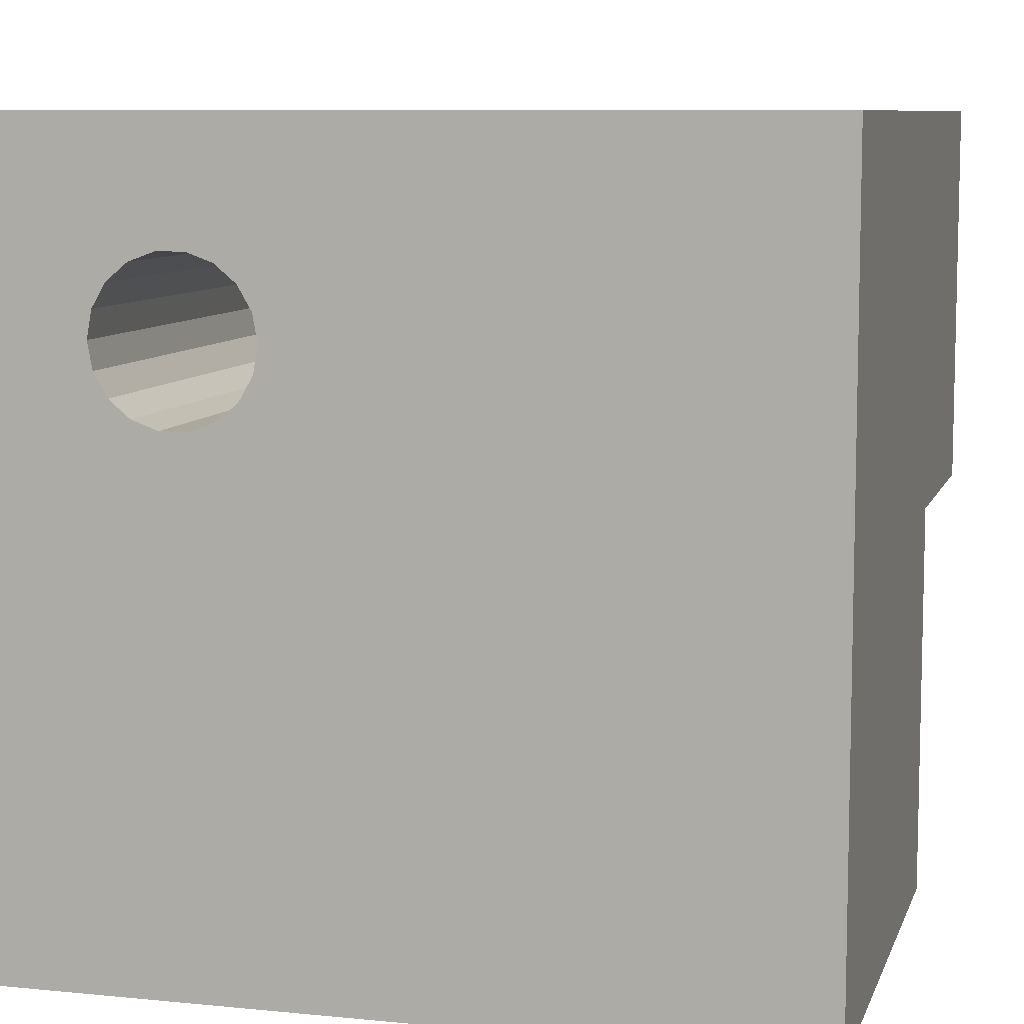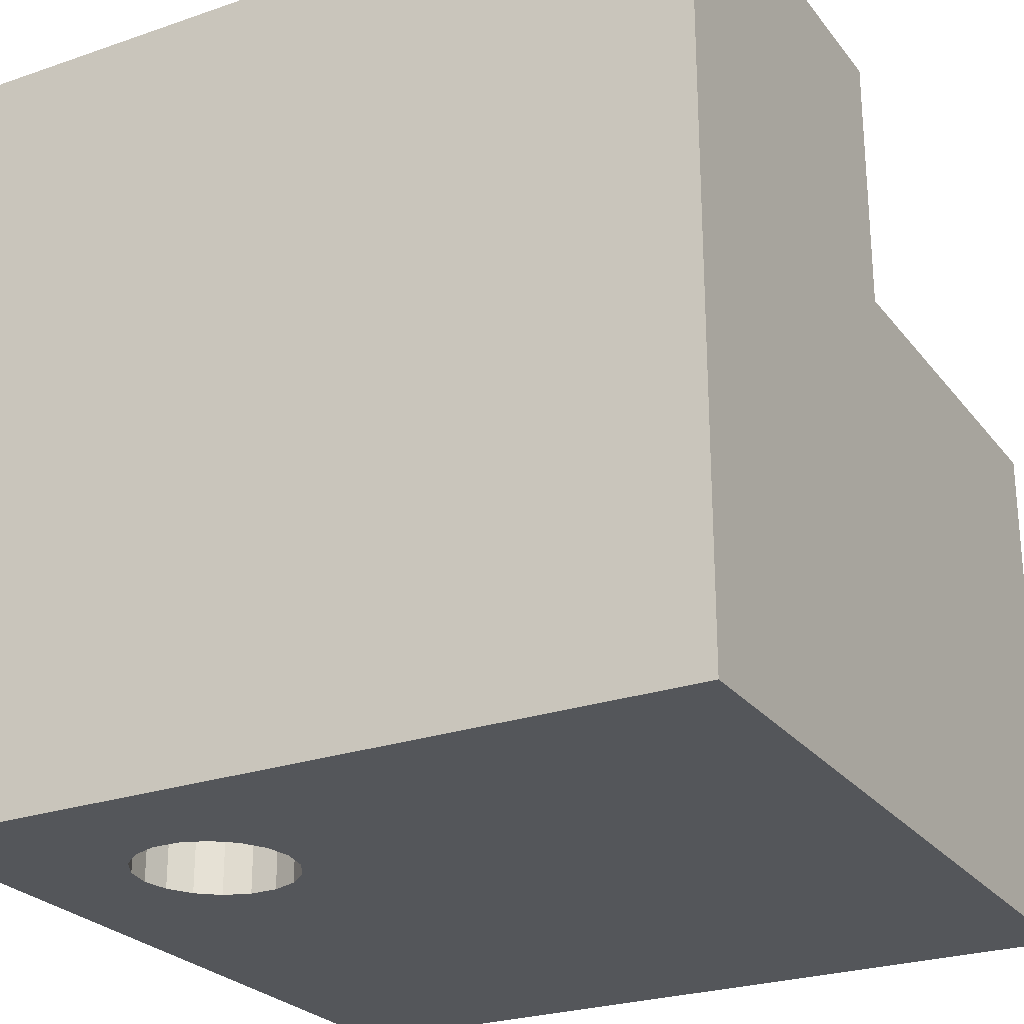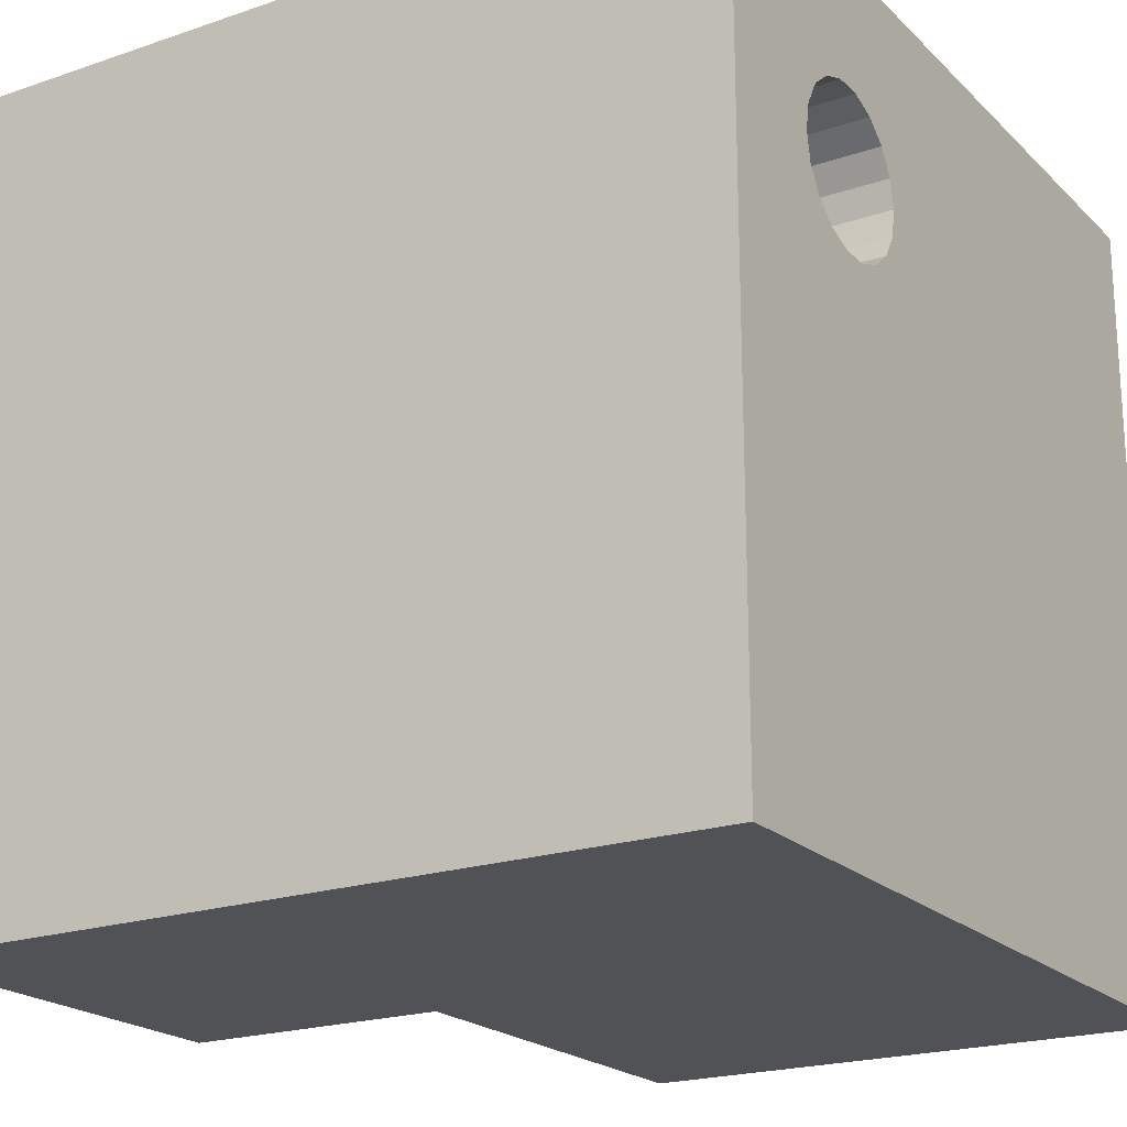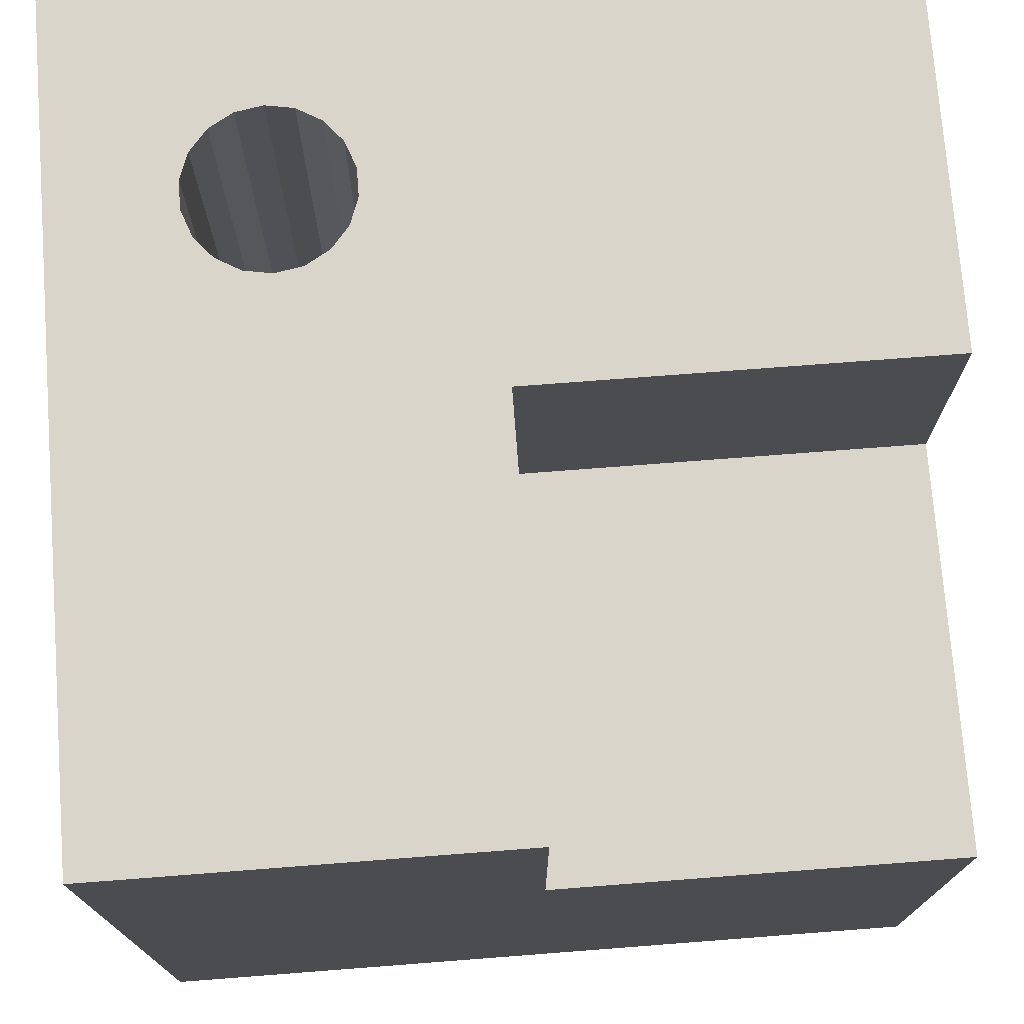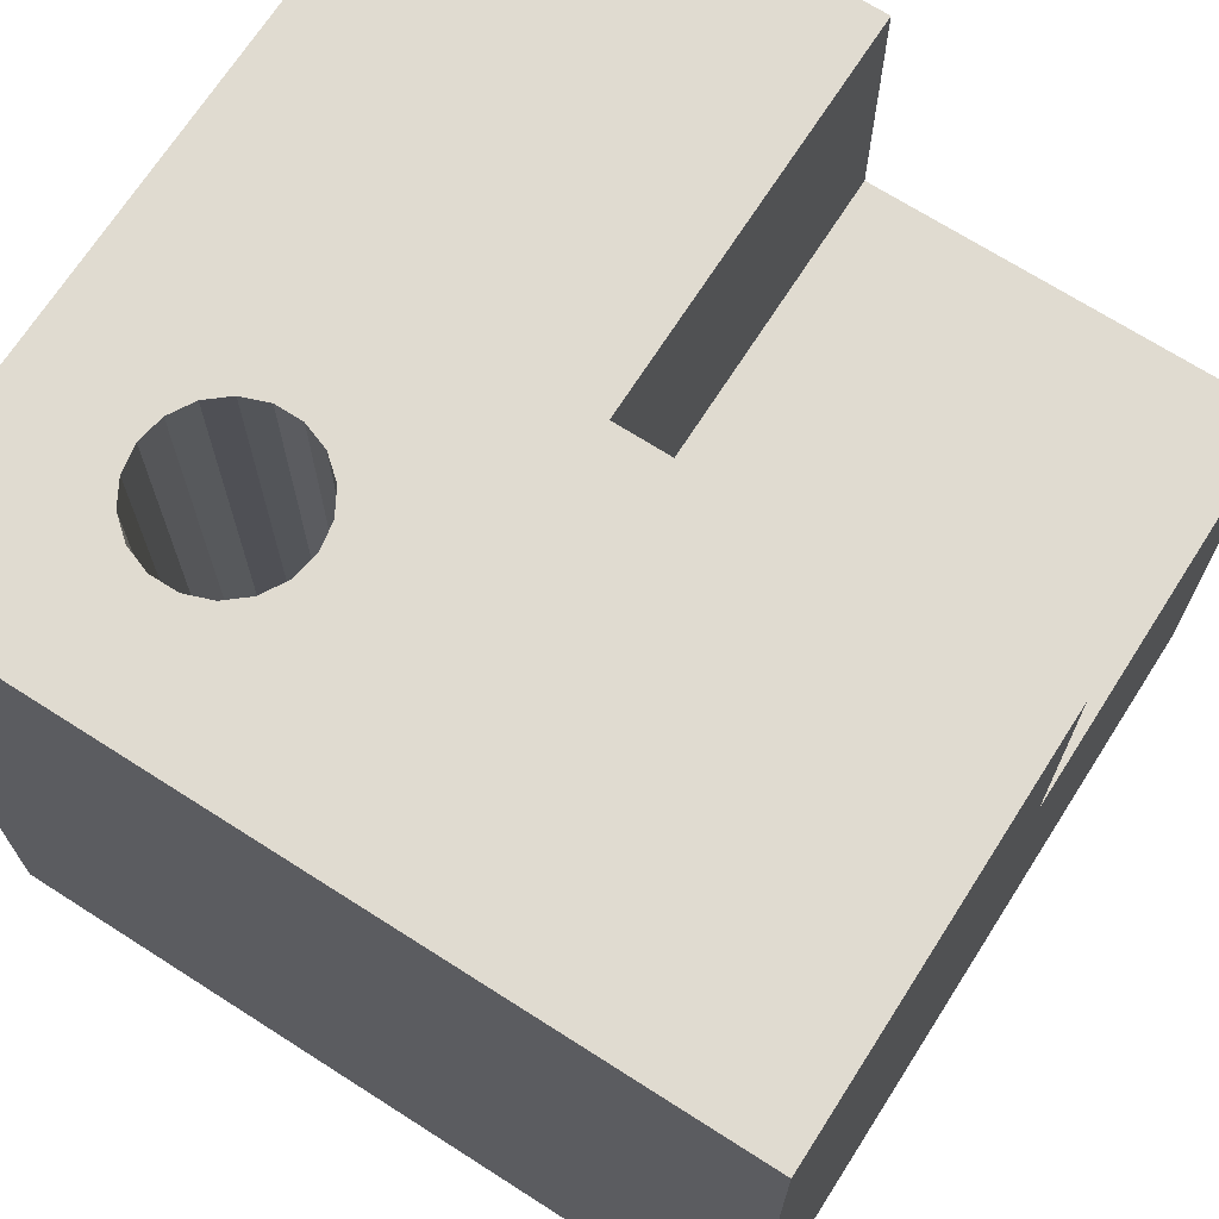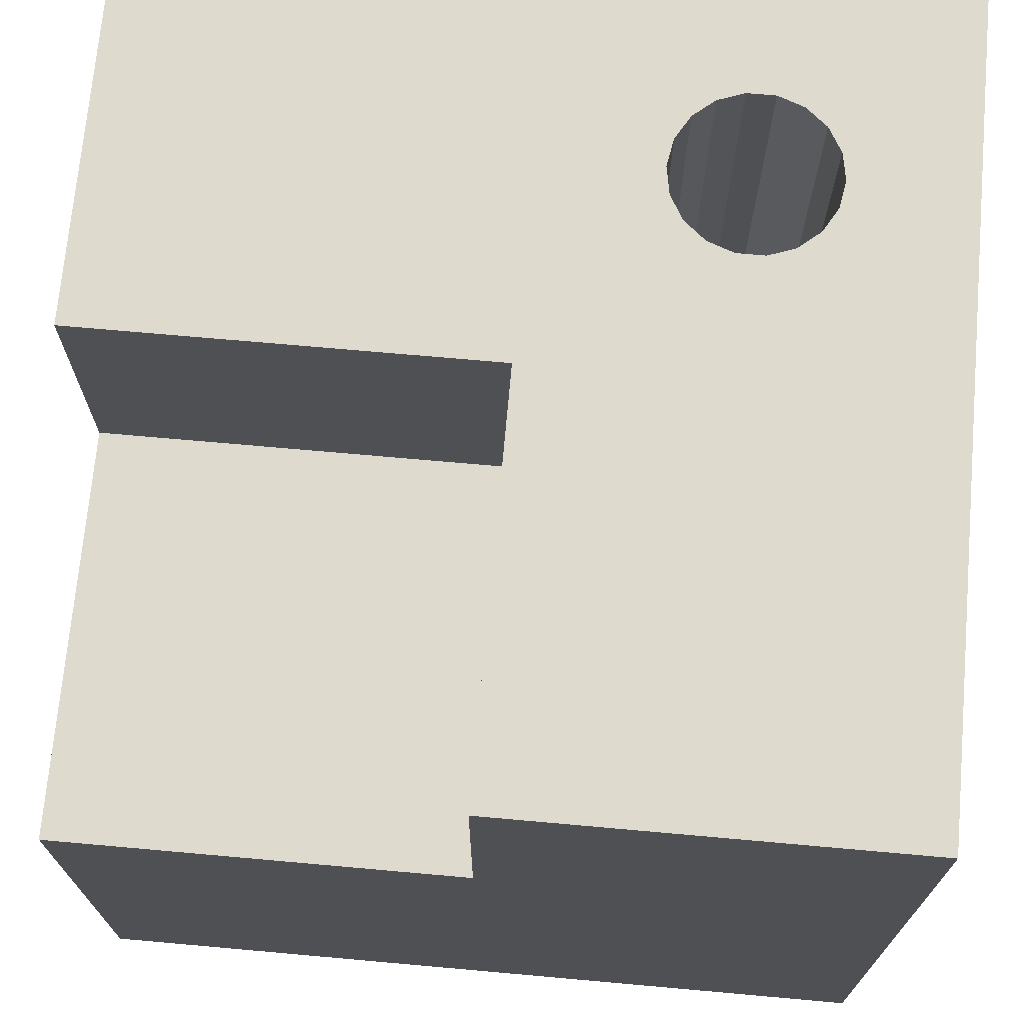
<metadata>
{"format":"obj","ext":"obj","renderer":"f3d","projection":"perspective","resolution":1024,"background":"white","views":[{"elev":8.5,"azim":-164.9,"up":"+Y"},{"elev":-25.5,"azim":-151.1,"up":"+Z"},{"elev":-20.8,"azim":121.6,"up":"+Y"},{"elev":74.3,"azim":-94.4,"up":"+Z"},{"elev":69.8,"azim":-147.4,"up":"+Z"},{"elev":71.2,"azim":5.1,"up":"+Z"}]}
</metadata>
<code>
o Cut001
v -15 -15 -15
v -15 0 5
v -15 15 -15
v -15 15 15
v -15 0 15
v -15 -15 5
v 15 -15 -15
v 0 -15 5
v 15 -15 15
v 0 -15 15
v 0 0 5
v 0 0 15
v 6 4.902 15
v 5.202 5.572 15
v 4.681 6.474 15
v 6.979 4.546 15
v 4.5 7.5 15
v 8.021 4.546 15
v 4.681 8.526 15
v 9 4.902 15
v 5.202 9.428 15
v 9.798 5.572 15
v 6 10.1 15
v 10.32 6.474 15
v 15 15 15
v 10.32 8.526 15
v 10.5 7.5 15
v 9.798 9.428 15
v 9 10.1 15
v 8.021 10.45 15
v 6.979 10.45 15
v 15 15 -15
v 6 4.902 -15
v 5.202 5.572 -15
v 4.681 6.474 -15
v 6.979 4.546 -15
v 4.5 7.5 -15
v 8.021 4.546 -15
v 4.681 8.526 -15
v 9 4.902 -15
v 5.202 9.428 -15
v 9.798 5.572 -15
v 6 10.1 -15
v 10.32 6.474 -15
v 10.32 8.526 -15
v 10.5 7.5 -15
v 9.798 9.428 -15
v 9 10.1 -15
v 8.021 10.45 -15
v 6.979 10.45 -15
v 10.32 8.526 -15
v 10.5 7.5 -15
v 10.5 7.5 15
v 10.32 8.526 15
v 9.798 9.428 -15
v 9.798 9.428 15
v 8.021 10.45 15
v 8.021 10.45 -15
v 6.979 10.45 15
v 6.979 10.45 -15
v 6 10.1 -15
v 6 10.1 15
v 5.202 9.428 15
v 5.202 9.428 -15
v 4.681 8.526 15
v 4.681 8.526 -15
v 4.681 6.474 15
v 4.681 6.474 -15
v 5.202 5.572 -15
v 5.202 5.572 15
v 6 4.902 -15
v 6 4.902 15
v 8.021 4.546 -15
v 8.021 4.546 15
v 9 4.902 15
v 9 4.902 -15
v 10.32 6.474 -15
v 10.32 6.474 15
f 1 2 3
f 3 2 4
f 2 5 4
f 1 6 2
f 7 8 1
f 1 8 6
f 8 9 10
f 7 9 8
f 11 2 6
f 11 6 8
f 11 12 2
f 2 12 5
f 12 10 9
f 4 5 12
f 13 14 12
f 15 12 14
f 16 13 12
f 17 4 12
f 17 12 15
f 18 12 9
f 18 16 12
f 19 4 17
f 20 18 9
f 21 4 19
f 22 20 9
f 23 4 21
f 24 22 9
f 25 26 27
f 25 28 26
f 25 29 28
f 25 30 29
f 25 31 30
f 25 27 24
f 25 24 9
f 25 4 31
f 31 4 23
f 25 32 3
f 25 3 4
f 1 33 7
f 34 33 1
f 3 35 1
f 1 35 34
f 33 36 7
f 3 37 35
f 36 38 7
f 3 39 37
f 38 40 7
f 3 41 39
f 40 42 7
f 3 43 41
f 42 44 7
f 45 32 46
f 47 32 45
f 48 32 47
f 49 32 48
f 50 32 49
f 46 32 44
f 44 32 7
f 3 32 50
f 3 50 43
f 9 7 32
f 9 32 25
f 8 10 11
f 11 10 12
f 51 52 53
f 51 53 54
f 55 54 56
f 55 51 54
f 48 56 29
f 48 29 57
f 48 55 56
f 58 57 59
f 58 48 57
f 60 58 59
f 61 59 62
f 61 62 63
f 61 60 59
f 64 63 65
f 64 61 63
f 66 64 65
f 37 65 17
f 37 17 67
f 37 66 65
f 68 37 67
f 69 67 70
f 69 68 67
f 71 70 72
f 71 72 16
f 71 69 70
f 36 71 16
f 73 16 74
f 73 74 75
f 73 36 16
f 76 73 75
f 42 76 75
f 42 75 22
f 77 42 22
f 77 22 78
f 52 77 78
f 52 78 53

</code>
